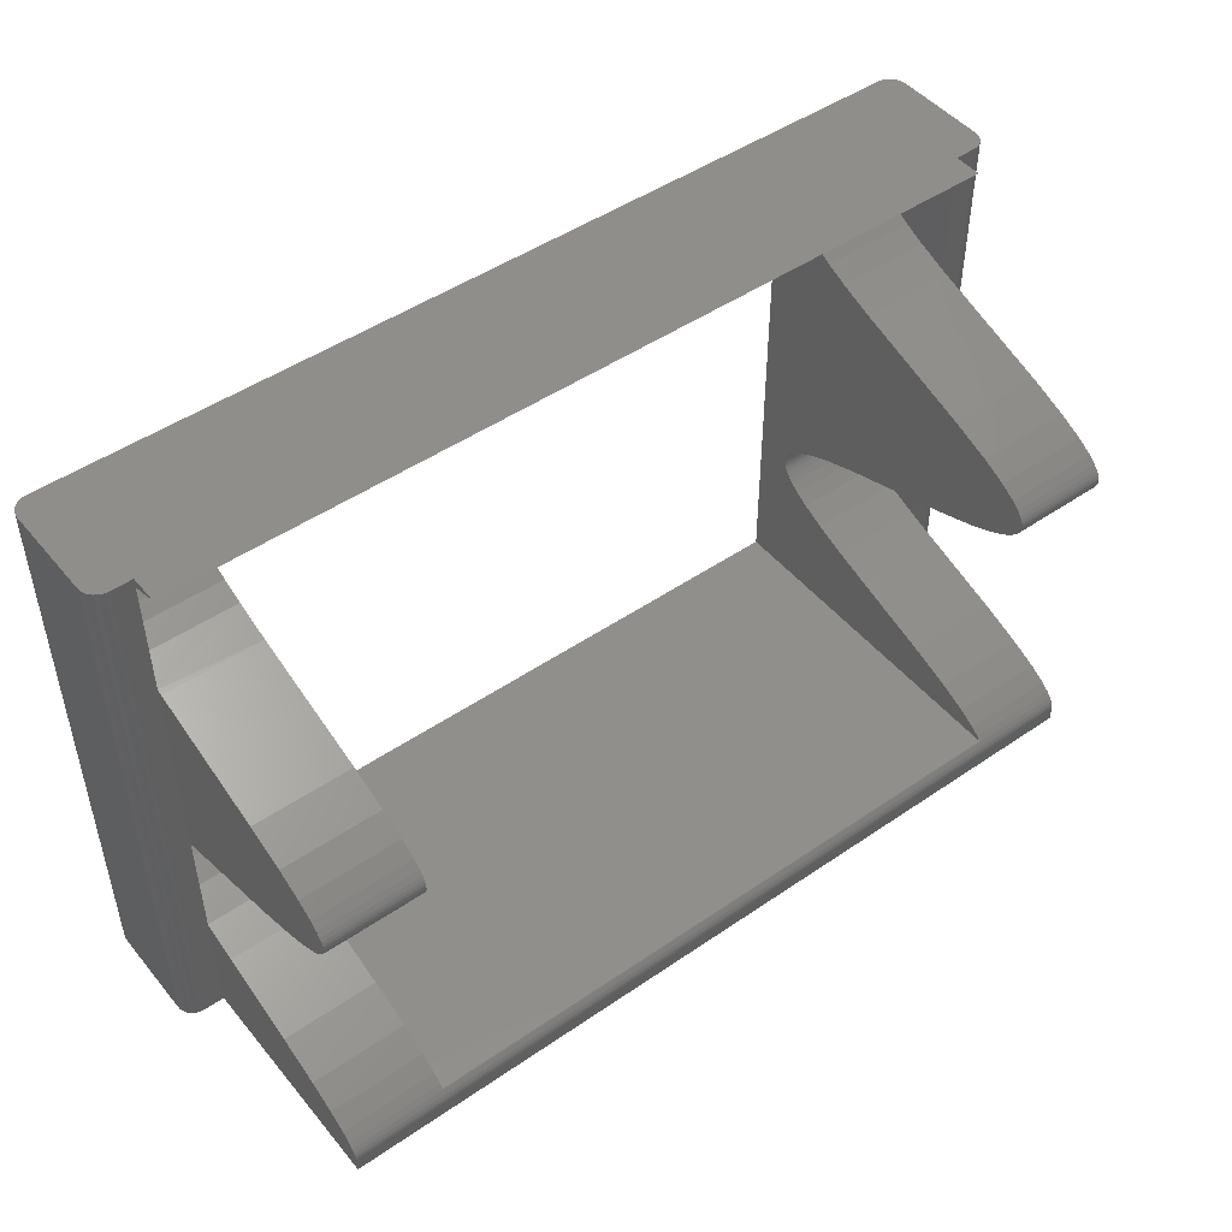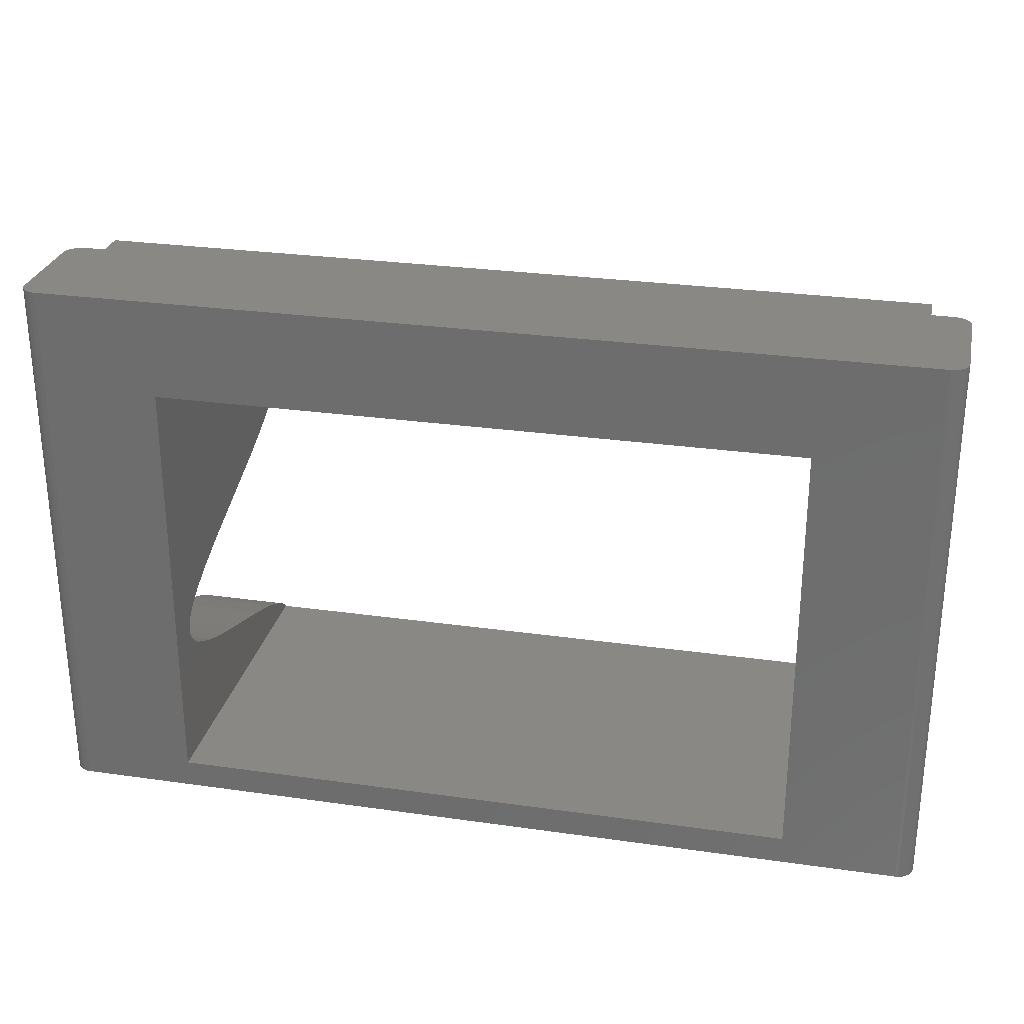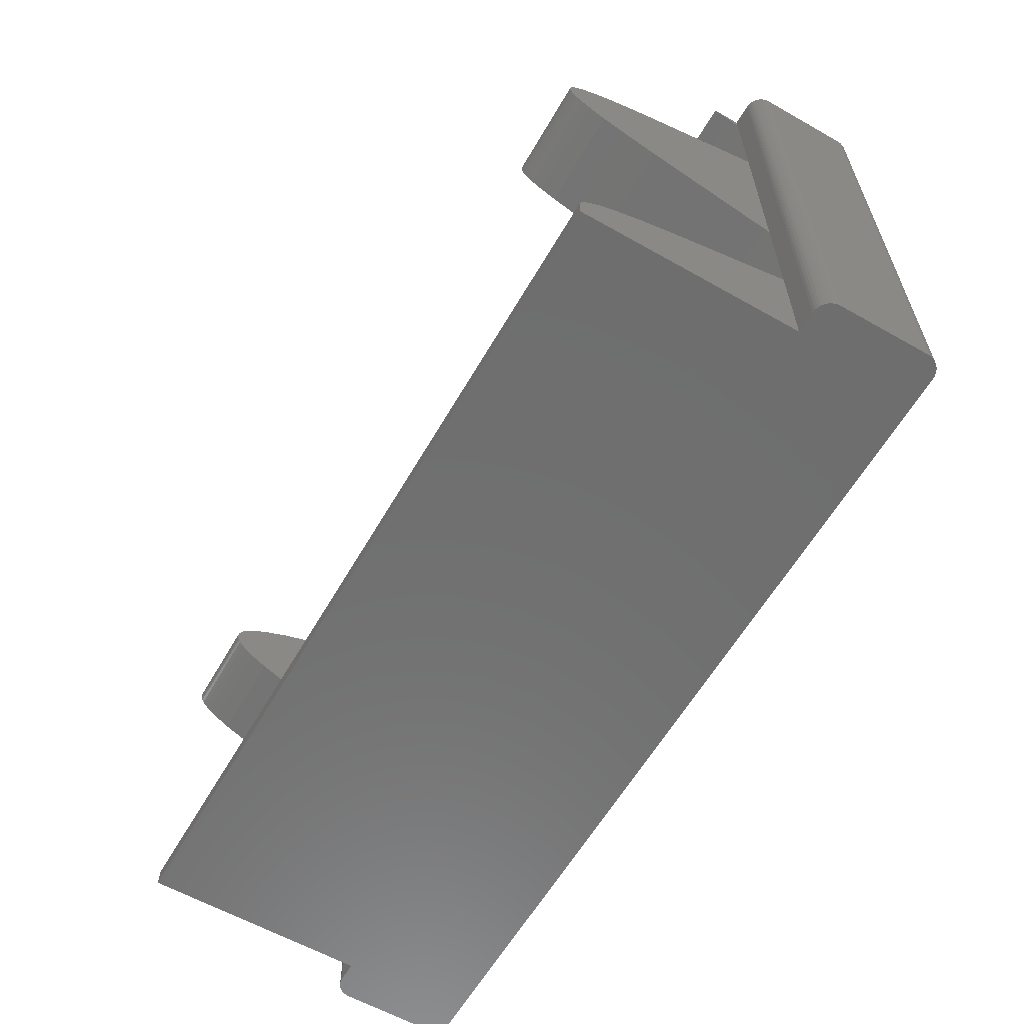
<metadata>
{"format":"stl","ext":"stl","renderer":"f3d","projection":"perspective","resolution":1024,"background":"white","views":[{"elev":47.9,"azim":-37.6,"up":"+Y"},{"elev":27.7,"azim":-167.7,"up":"+Y"},{"elev":-60.7,"azim":60.0,"up":"+Y"}]}
</metadata>
<code>
# stl→obj: 354 verts, 708 faces
v 50.72 1.224 20.1
v 50.72 0.3241 20.1
v 50.72 0.3241 7.333
v 50.72 6.995 7.333
v 50.72 6.291 9.387
v 50.72 1.374 20.08
v 50.72 4.751 14.07
v 50.72 3.845 16.53
v 50.72 3.143 18.09
v 50.72 2.565 19.08
v 50.72 2.182 19.56
v 50.72 1.901 19.83
v 50.72 1.69 19.97
v 50.72 1.516 20.05
v 50.72 13.91 7.64
v 50.72 13.8 7.333
v 50.72 25.37 7.333
v 50.72 25.27 7.608
v 50.72 24.2 10.81
v 50.72 15.19 11.48
v 50.72 16.28 14.74
v 50.72 22.9 14.7
v 50.72 17.04 16.75
v 50.72 22.06 16.91
v 50.72 17.58 17.94
v 50.72 18.06 18.82
v 50.72 21.38 18.35
v 50.72 18.41 19.33
v 50.72 20.83 19.23
v 50.72 20.47 19.65
v 50.72 19.15 19.99
v 50.72 19.87 20.05
v 50.72 19.74 20.09
v 50.72 18.97 19.88
v 50.72 18.72 19.68
v 50.72 20.22 19.87
v 50.72 20.02 19.99
v 50.72 19.59 20.1
v 50.72 19.46 20.09
v 50.72 19.3 20.05
v 2.724 3.845 16.53
v 2.724 4.751 14.07
v 2.724 0.3241 7.333
v 2.724 6.291 9.387
v 2.724 6.995 7.333
v 2.724 2.182 19.56
v 2.724 2.565 19.08
v 2.724 3.143 18.09
v 2.724 0.3241 20.1
v 2.724 1.224 20.1
v 2.724 1.374 20.08
v 2.724 1.516 20.05
v 2.724 1.69 19.97
v 2.724 1.901 19.83
v 2.724 24.2 10.81
v 2.724 25.27 7.608
v 2.724 13.91 7.64
v 2.724 25.37 7.333
v 2.724 13.8 7.333
v 2.724 15.19 11.48
v 2.724 16.28 14.74
v 2.724 22.9 14.7
v 2.724 17.04 16.75
v 2.724 22.06 16.91
v 2.724 17.58 17.94
v 2.724 18.06 18.82
v 2.724 21.38 18.35
v 2.724 18.41 19.33
v 2.724 20.83 19.23
v 2.724 18.72 19.68
v 2.724 19.87 20.05
v 2.724 20.02 19.99
v 2.724 19.46 20.09
v 2.724 19.59 20.1
v 2.724 19.74 20.09
v 2.724 20.22 19.87
v 2.724 20.47 19.65
v 2.724 18.97 19.88
v 2.724 19.15 19.99
v 2.724 19.3 20.05
v 2.724 32.73 8.943
v 2.724 32.73 7.333
v 2.724 32.38 7.938
v 2.724 32.17 7.333
v 45.22 1.974 19.77
v 45.22 1.974 9.991e-05
v 8.224 1.974 19.77
v 8.224 1.974 9.991e-05
v 8.224 11.83 3.081
v 8.224 11.44 2.627
v 8.224 26.97 9.991e-05
v 8.224 11.16 2.379
v 8.224 10.93 2.237
v 8.224 10.75 2.162
v 8.224 10.05 2.159
v 8.224 9.907 2.215
v 8.224 9.696 2.335
v 8.224 9.469 2.513
v 8.224 10.57 2.115
v 8.224 10.39 2.1
v 8.224 10.23 2.115
v 8.224 26.97 3.643
v 8.224 13.04 5.385
v 8.224 12.38 3.974
v 8.224 9.176 2.817
v 8.224 8.807 3.312
v 8.224 8.354 4.09
v 8.224 15.19 11.48
v 8.224 13.91 7.64
v 8.224 24.2 10.81
v 8.224 26.58 4.387
v 8.224 26.03 5.601
v 8.224 25.27 7.608
v 8.224 7.729 5.431
v 8.224 7.014 7.283
v 8.224 6.291 9.387
v 8.224 4.751 14.07
v 8.224 3.845 16.53
v 8.224 3.143 18.09
v 8.224 16.28 14.74
v 8.224 22.9 14.7
v 8.224 17.04 16.75
v 8.224 22.06 16.91
v 8.224 17.58 17.94
v 8.224 2.565 19.08
v 8.224 2.182 19.56
v 8.224 18.06 18.82
v 8.224 21.38 18.35
v 8.224 18.41 19.33
v 8.224 20.83 19.23
v 8.224 20.47 19.65
v 8.224 19.15 19.99
v 8.224 19.87 20.05
v 8.224 19.74 20.09
v 8.224 18.97 19.88
v 8.224 18.72 19.68
v 8.224 20.22 19.87
v 8.224 20.02 19.99
v 8.224 19.59 20.1
v 8.224 19.46 20.09
v 8.224 19.3 20.05
v 45.22 10.57 2.115
v 45.22 26.97 9.991e-05
v 45.22 10.39 2.1
v 45.22 11.16 2.379
v 45.22 11.44 2.627
v 45.22 10.75 2.162
v 45.22 10.93 2.237
v 45.22 9.696 2.335
v 45.22 9.907 2.215
v 45.22 8.807 3.312
v 45.22 9.176 2.817
v 45.22 9.469 2.513
v 45.22 10.05 2.159
v 45.22 10.23 2.115
v 45.22 11.83 3.081
v 45.22 12.38 3.974
v 45.22 13.04 5.385
v 45.22 7.014 7.283
v 45.22 7.729 5.431
v 45.22 8.354 4.09
v 45.22 26.97 3.643
v 45.22 26.58 4.387
v 45.22 26.03 5.601
v 45.22 13.91 7.64
v 45.22 25.27 7.608
v 45.22 24.2 10.81
v 45.22 3.845 16.53
v 45.22 4.751 14.07
v 45.22 6.291 9.387
v 45.22 2.182 19.56
v 45.22 15.19 11.48
v 45.22 16.28 14.74
v 45.22 22.9 14.7
v 45.22 17.04 16.75
v 45.22 22.06 16.91
v 45.22 2.565 19.08
v 45.22 3.143 18.09
v 45.22 17.58 17.94
v 45.22 18.06 18.82
v 45.22 21.38 18.35
v 45.22 18.41 19.33
v 45.22 20.83 19.23
v 45.22 18.72 19.68
v 45.22 19.87 20.05
v 45.22 20.02 19.99
v 45.22 19.46 20.09
v 45.22 19.59 20.1
v 45.22 19.74 20.09
v 45.22 20.22 19.87
v 45.22 20.47 19.65
v 45.22 18.97 19.88
v 45.22 19.15 19.99
v 45.22 19.3 20.05
v 2.724 27.05 3.515
v 2.724 26.58 4.387
v 2.724 26.03 5.601
v 2.724 13.04 5.385
v 2.724 12.38 3.974
v 2.724 11.83 3.081
v 2.724 11.44 2.627
v 2.724 11.16 2.379
v 2.724 10.93 2.237
v 2.724 10.75 2.162
v 2.724 10.57 2.115
v 2.724 10.39 2.1
v 2.724 10.23 2.115
v 2.724 10.05 2.159
v 2.724 9.907 2.215
v 2.724 9.696 2.335
v 2.724 9.469 2.513
v 2.724 9.176 2.817
v 2.724 8.807 3.312
v 2.724 8.354 4.09
v 2.724 7.729 5.431
v 2.724 7.014 7.283
v 50.72 7.014 7.283
v 50.72 7.729 5.431
v 50.72 8.354 4.09
v 50.72 8.807 3.312
v 50.72 9.176 2.817
v 50.72 9.469 2.513
v 50.72 9.696 2.335
v 50.72 9.907 2.215
v 50.72 10.05 2.159
v 50.72 10.23 2.115
v 50.72 10.39 2.1
v 50.72 10.57 2.115
v 50.72 10.75 2.162
v 50.72 10.93 2.237
v 50.72 11.16 2.379
v 50.72 11.44 2.627
v 50.72 11.83 3.081
v 50.72 12.38 3.974
v 50.72 13.04 5.385
v 50.72 26.03 5.601
v 50.72 26.58 4.387
v 50.72 32.38 7.938
v 50.72 32.73 8.943
v 50.72 32.17 7.333
v 50.72 31.51 5.597
v 2.724 31.51 5.597
v 2.724 30.81 4.081
v 50.72 30.81 4.081
v 2.724 30.24 3.133
v 50.72 30.24 3.133
v 2.724 30.1 2.951
v 50.72 30.1 2.951
v 2.724 29.74 2.556
v 50.72 29.74 2.556
v 2.724 29.48 2.341
v 50.72 29.48 2.341
v 2.724 29.26 2.216
v 50.72 29.26 2.216
v 2.724 29.09 2.149
v 50.72 29.09 2.149
v 2.724 28.92 2.111
v 50.72 28.92 2.111
v 2.724 28.76 2.101
v 50.72 28.76 2.101
v 2.724 28.57 2.119
v 50.72 28.57 2.119
v 2.724 28.4 2.165
v 50.72 28.4 2.165
v 2.724 28.21 2.252
v 50.72 28.21 2.252
v 2.724 28 2.387
v 50.72 28 2.387
v 2.724 27.76 2.587
v 50.72 27.76 2.587
v 2.724 27.43 2.956
v 50.72 27.43 2.956
v 50.72 27.05 3.515
v 1.524 0.3241 9.991e-05
v 52.57 0.3241 7.099
v 52.42 0.3241 7.199
v 52.92 0.3241 6.333
v 51.92 0.3241 9.991e-05
v 52.92 0.3241 1
v 51.92 0.3241 7.333
v 0.524 0.3241 6.333
v 1.524 0.3241 7.333
v 52.1 0.3241 0.01529
v 52.27 0.3241 0.06041
v 52.42 0.3241 0.1341
v 52.69 0.3241 0.3573
v 52.79 0.3241 0.5001
v 52.86 0.3241 0.6581
v 52.86 0.3241 6.675
v 52.79 0.3241 6.833
v 52.69 0.3241 6.976
v 52.57 0.3241 0.2341
v 52.91 0.3241 0.8265
v 52.27 0.3241 7.273
v 52.1 0.3241 7.318
v 0.524 0.3241 1
v 0.5392 0.3241 0.8265
v 52.91 0.3241 6.507
v 1.182 0.3241 7.273
v 1.024 0.3241 7.199
v 1.35 0.3241 7.318
v 0.8812 0.3241 7.099
v 0.758 0.3241 6.976
v 0.658 0.3241 6.833
v 0.758 0.3241 0.3573
v 0.8812 0.3241 0.2341
v 1.024 0.3241 0.1341
v 1.35 0.3241 0.01529
v 1.182 0.3241 0.06041
v 0.5843 0.3241 6.675
v 0.5392 0.3241 6.507
v 0.5843 0.3241 0.6581
v 0.658 0.3241 0.5001
v 50.72 32.73 7.333
v 51.92 32.73 9.991e-05
v 0.8812 32.73 7.099
v 1.024 32.73 7.199
v 0.524 32.73 6.333
v 1.524 32.73 9.991e-05
v 0.524 32.73 1
v 1.524 32.73 7.333
v 1.35 32.73 0.01529
v 1.182 32.73 0.06041
v 1.024 32.73 0.1341
v 0.758 32.73 0.3573
v 0.658 32.73 0.5001
v 0.5843 32.73 0.6581
v 0.5843 32.73 6.675
v 0.658 32.73 6.833
v 0.758 32.73 6.976
v 0.8812 32.73 0.2341
v 0.5392 32.73 0.8265
v 1.182 32.73 7.273
v 1.35 32.73 7.318
v 0.5392 32.73 6.507
v 52.57 32.73 7.099
v 51.92 32.73 7.333
v 52.42 32.73 7.199
v 52.1 32.73 7.318
v 52.27 32.73 7.273
v 52.69 32.73 6.976
v 52.79 32.73 6.833
v 52.86 32.73 6.675
v 52.91 32.73 6.507
v 52.92 32.73 6.333
v 52.92 32.73 1
v 52.91 32.73 0.8265
v 52.86 32.73 0.6581
v 52.79 32.73 0.5001
v 52.69 32.73 0.3573
v 52.57 32.73 0.2341
v 52.42 32.73 0.1341
v 52.1 32.73 0.01529
v 52.27 32.73 0.06041
f 1 2 3
f 3 4 5
f 1 3 6
f 5 7 3
f 3 7 8
f 3 8 9
f 9 10 3
f 3 10 11
f 3 11 12
f 12 13 3
f 3 13 14
f 3 14 6
f 15 16 17
f 17 18 15
f 15 18 19
f 15 19 20
f 20 19 21
f 21 19 22
f 21 22 23
f 23 22 24
f 23 24 25
f 25 24 26
f 26 24 27
f 26 27 28
f 28 27 29
f 28 29 30
f 31 32 33
f 31 34 32
f 32 34 35
f 32 35 28
f 30 36 28
f 28 36 37
f 28 37 32
f 38 39 33
f 33 39 40
f 33 40 31
f 41 42 43
f 43 42 44
f 43 44 45
f 46 47 43
f 43 47 48
f 43 48 41
f 49 50 43
f 43 50 51
f 43 51 52
f 52 53 43
f 43 53 54
f 43 54 46
f 55 56 57
f 57 56 58
f 57 58 59
f 57 60 55
f 55 60 61
f 55 61 62
f 62 61 63
f 62 63 64
f 63 65 64
f 64 65 66
f 64 66 67
f 67 66 68
f 67 68 69
f 70 71 68
f 68 71 72
f 73 74 75
f 72 76 68
f 68 76 77
f 68 77 69
f 70 78 71
f 71 78 79
f 71 79 75
f 75 79 80
f 75 80 73
f 81 82 83
f 83 82 84
f 85 86 87
f 87 86 88
f 89 90 91
f 90 92 91
f 91 92 93
f 91 93 94
f 95 96 88
f 88 96 97
f 88 97 98
f 94 99 91
f 91 99 100
f 91 100 88
f 88 100 101
f 88 101 95
f 102 103 91
f 91 103 104
f 91 104 89
f 98 105 88
f 88 105 106
f 88 106 107
f 108 109 110
f 102 111 103
f 103 111 112
f 103 112 109
f 109 112 113
f 109 113 110
f 107 114 88
f 88 114 115
f 88 115 116
f 116 117 88
f 88 117 118
f 88 118 119
f 108 110 120
f 120 110 121
f 120 121 122
f 122 121 123
f 122 123 124
f 119 125 88
f 88 125 126
f 88 126 87
f 124 123 127
f 127 123 128
f 127 128 129
f 129 128 130
f 129 130 131
f 132 133 134
f 132 135 133
f 133 135 136
f 133 136 129
f 131 137 129
f 129 137 138
f 129 138 133
f 139 140 134
f 134 140 141
f 134 141 132
f 142 143 144
f 144 143 86
f 143 145 146
f 142 147 143
f 143 147 148
f 143 148 145
f 86 149 150
f 151 152 86
f 86 152 153
f 86 153 149
f 150 154 86
f 86 154 155
f 86 155 144
f 146 156 143
f 143 156 157
f 143 157 158
f 159 160 86
f 86 160 161
f 86 161 151
f 162 143 163
f 163 143 158
f 163 158 164
f 164 158 165
f 164 165 166
f 166 165 167
f 168 169 86
f 86 169 170
f 86 170 159
f 86 85 171
f 165 172 167
f 167 172 173
f 167 173 174
f 174 173 175
f 174 175 176
f 171 177 86
f 86 177 178
f 86 178 168
f 175 179 176
f 176 179 180
f 176 180 181
f 181 180 182
f 181 182 183
f 184 185 182
f 182 185 186
f 187 188 189
f 186 190 182
f 182 190 191
f 182 191 183
f 184 192 185
f 185 192 193
f 185 193 189
f 189 193 194
f 189 194 187
f 102 91 162
f 162 91 143
f 111 102 195
f 195 102 162
f 195 196 111
f 111 196 197
f 111 197 112
f 112 197 58
f 112 58 113
f 58 56 113
f 113 56 55
f 113 55 110
f 110 55 62
f 110 62 121
f 121 62 64
f 121 64 123
f 123 64 67
f 123 67 128
f 128 67 69
f 128 69 130
f 130 69 77
f 130 77 131
f 131 77 76
f 131 76 137
f 137 76 72
f 137 72 138
f 138 72 71
f 138 71 133
f 133 71 75
f 133 75 134
f 134 75 74
f 134 74 139
f 139 74 73
f 139 73 140
f 140 73 80
f 140 80 141
f 141 80 79
f 141 79 132
f 132 79 78
f 132 78 135
f 135 78 70
f 135 70 136
f 136 70 68
f 136 68 129
f 129 68 66
f 129 66 127
f 127 66 65
f 127 65 124
f 124 65 63
f 124 63 122
f 122 63 61
f 122 61 120
f 120 61 60
f 120 60 108
f 108 60 57
f 108 57 109
f 109 57 59
f 109 59 103
f 59 198 103
f 103 198 199
f 103 199 104
f 104 199 200
f 104 200 89
f 89 200 201
f 89 201 90
f 90 201 202
f 90 202 92
f 92 202 203
f 92 203 93
f 93 203 204
f 93 204 94
f 94 204 205
f 94 205 99
f 99 205 206
f 99 206 100
f 100 206 207
f 100 207 101
f 101 207 208
f 101 208 95
f 95 208 209
f 95 209 96
f 96 209 210
f 96 210 97
f 97 210 211
f 97 211 98
f 98 211 212
f 98 212 105
f 105 212 213
f 105 213 106
f 106 213 214
f 106 214 107
f 107 214 215
f 107 215 114
f 114 215 216
f 114 216 115
f 115 216 45
f 115 45 116
f 45 44 116
f 116 44 42
f 116 42 117
f 117 42 41
f 117 41 118
f 118 41 48
f 118 48 119
f 119 48 47
f 119 47 125
f 125 47 46
f 125 46 126
f 171 85 12
f 12 85 87
f 12 11 171
f 171 11 10
f 171 10 177
f 177 10 9
f 177 9 178
f 178 9 8
f 178 8 168
f 168 8 7
f 168 7 169
f 169 7 5
f 169 5 170
f 170 5 4
f 170 4 159
f 4 217 159
f 159 217 218
f 159 218 160
f 160 218 219
f 160 219 161
f 161 219 220
f 161 220 151
f 151 220 221
f 151 221 152
f 152 221 222
f 152 222 153
f 153 222 223
f 153 223 149
f 149 223 224
f 149 224 150
f 150 224 225
f 150 225 154
f 154 225 226
f 154 226 155
f 155 226 227
f 155 227 144
f 144 227 228
f 144 228 142
f 142 228 229
f 142 229 147
f 147 229 230
f 147 230 148
f 148 230 231
f 148 231 145
f 145 231 232
f 145 232 146
f 146 232 233
f 146 233 156
f 156 233 234
f 156 234 157
f 157 234 235
f 157 235 158
f 158 235 16
f 158 16 165
f 16 15 165
f 165 15 20
f 165 20 172
f 172 20 21
f 172 21 173
f 173 21 23
f 173 23 175
f 175 23 25
f 175 25 179
f 179 25 26
f 179 26 180
f 180 26 28
f 180 28 182
f 182 28 35
f 182 35 184
f 184 35 34
f 184 34 192
f 192 34 31
f 192 31 193
f 193 31 40
f 193 40 194
f 194 40 39
f 194 39 187
f 187 39 38
f 187 38 188
f 188 38 33
f 188 33 189
f 189 33 32
f 189 32 185
f 185 32 37
f 185 37 186
f 186 37 36
f 186 36 190
f 190 36 30
f 190 30 191
f 191 30 29
f 191 29 183
f 183 29 27
f 183 27 181
f 181 27 24
f 181 24 176
f 176 24 22
f 176 22 174
f 174 22 19
f 174 19 167
f 167 19 18
f 167 18 166
f 166 18 17
f 166 17 164
f 164 17 236
f 164 236 237
f 238 239 83
f 83 239 81
f 238 83 240
f 240 83 84
f 240 84 241
f 84 242 241
f 241 242 243
f 241 243 244
f 244 243 245
f 244 245 246
f 246 245 247
f 246 247 248
f 248 247 249
f 248 249 250
f 250 249 251
f 250 251 252
f 252 251 253
f 252 253 254
f 254 253 255
f 254 255 256
f 256 255 257
f 256 257 258
f 258 257 259
f 258 259 260
f 260 259 261
f 260 261 262
f 262 261 263
f 262 263 264
f 264 263 265
f 264 265 266
f 266 265 267
f 266 267 268
f 268 267 269
f 268 269 270
f 270 269 271
f 270 271 272
f 272 271 195
f 272 195 273
f 273 195 162
f 273 162 237
f 237 162 163
f 237 163 164
f 126 46 87
f 87 46 54
f 87 54 12
f 12 54 53
f 12 53 13
f 13 53 52
f 13 52 14
f 14 52 51
f 14 51 6
f 6 51 50
f 6 50 1
f 49 2 50
f 50 2 1
f 2 49 3
f 3 49 43
f 3 43 274
f 275 276 277
f 278 279 274
f 274 279 277
f 274 277 3
f 3 277 280
f 281 43 282
f 278 283 279
f 279 283 284
f 279 284 285
f 286 287 288
f 289 290 291
f 285 292 279
f 279 292 286
f 279 286 293
f 293 286 288
f 276 294 277
f 277 294 295
f 277 295 280
f 43 281 274
f 274 281 296
f 274 296 297
f 275 277 291
f 291 277 298
f 291 298 289
f 299 300 301
f 301 300 282
f 300 302 282
f 282 302 303
f 282 303 304
f 305 306 274
f 274 306 307
f 274 307 308
f 308 307 309
f 304 310 282
f 282 310 311
f 282 311 281
f 297 312 274
f 274 312 313
f 274 313 305
f 240 314 238
f 238 314 239
f 81 239 82
f 82 239 314
f 82 314 315
f 316 317 318
f 319 320 315
f 315 320 318
f 315 318 82
f 82 318 321
f 319 322 320
f 320 322 323
f 320 323 324
f 325 326 327
f 328 329 330
f 324 331 320
f 320 331 325
f 320 325 332
f 332 325 327
f 317 333 318
f 318 333 334
f 318 334 321
f 316 318 330
f 330 318 335
f 330 335 328
f 336 337 338
f 338 337 339
f 338 339 340
f 336 341 337
f 337 341 342
f 337 342 343
f 343 344 337
f 337 344 345
f 337 345 314
f 314 345 315
f 315 345 346
f 315 346 347
f 347 348 315
f 315 348 349
f 315 349 350
f 350 351 315
f 315 351 352
f 315 352 353
f 353 352 354
f 88 274 91
f 91 274 319
f 91 319 143
f 143 319 315
f 143 315 86
f 86 315 278
f 86 278 88
f 88 278 274
f 199 198 213
f 45 216 59
f 59 216 215
f 59 215 198
f 198 215 214
f 198 214 213
f 213 212 199
f 199 212 211
f 199 211 210
f 210 209 199
f 199 209 208
f 199 208 200
f 200 208 207
f 200 207 206
f 206 205 200
f 200 205 204
f 200 204 201
f 201 204 203
f 201 203 202
f 195 247 196
f 196 247 245
f 245 243 196
f 196 243 242
f 196 242 197
f 197 242 84
f 197 84 58
f 195 271 247
f 247 271 269
f 247 269 267
f 261 259 257
f 253 251 267
f 267 251 249
f 267 249 247
f 253 267 255
f 255 267 265
f 255 265 257
f 257 265 263
f 257 263 261
f 318 320 281
f 281 320 296
f 84 82 321
f 43 45 282
f 282 45 59
f 282 59 321
f 321 59 58
f 321 58 84
f 235 218 16
f 16 218 217
f 16 217 4
f 234 220 235
f 235 220 219
f 235 219 218
f 223 222 234
f 234 222 221
f 234 221 220
f 227 226 233
f 233 226 225
f 233 225 234
f 234 225 224
f 234 224 223
f 231 230 232
f 232 230 229
f 232 229 233
f 233 229 228
f 233 228 227
f 337 314 240
f 240 17 337
f 337 17 16
f 337 16 280
f 280 16 4
f 280 4 3
f 246 248 237
f 17 240 236
f 236 240 241
f 236 241 237
f 237 241 244
f 237 244 246
f 270 272 248
f 248 272 273
f 248 273 237
f 252 254 268
f 268 254 256
f 268 256 266
f 266 256 258
f 270 248 268
f 268 248 250
f 268 250 252
f 260 262 258
f 258 262 264
f 258 264 266
f 346 345 279
f 279 345 277
f 278 315 353
f 278 353 283
f 283 353 354
f 283 354 284
f 284 354 352
f 284 352 285
f 285 352 351
f 285 351 292
f 292 351 350
f 292 350 286
f 286 350 349
f 286 349 287
f 287 349 348
f 287 348 288
f 288 348 347
f 288 347 293
f 293 347 346
f 293 346 279
f 277 345 344
f 277 344 298
f 298 344 343
f 298 343 289
f 289 343 342
f 289 342 290
f 290 342 341
f 290 341 291
f 291 341 336
f 291 336 275
f 275 336 338
f 275 338 276
f 276 338 340
f 276 340 294
f 294 340 339
f 294 339 295
f 295 339 337
f 295 337 280
f 282 321 334
f 282 334 301
f 301 334 333
f 301 333 299
f 299 333 317
f 299 317 300
f 300 317 316
f 300 316 302
f 302 316 330
f 302 330 303
f 303 330 329
f 303 329 304
f 304 329 328
f 304 328 310
f 310 328 335
f 310 335 311
f 311 335 318
f 311 318 281
f 296 320 332
f 296 332 297
f 297 332 327
f 297 327 312
f 312 327 326
f 312 326 313
f 313 326 325
f 313 325 305
f 305 325 331
f 305 331 306
f 306 331 324
f 306 324 307
f 307 324 323
f 307 323 309
f 309 323 322
f 309 322 308
f 308 322 319
f 308 319 274

</code>
